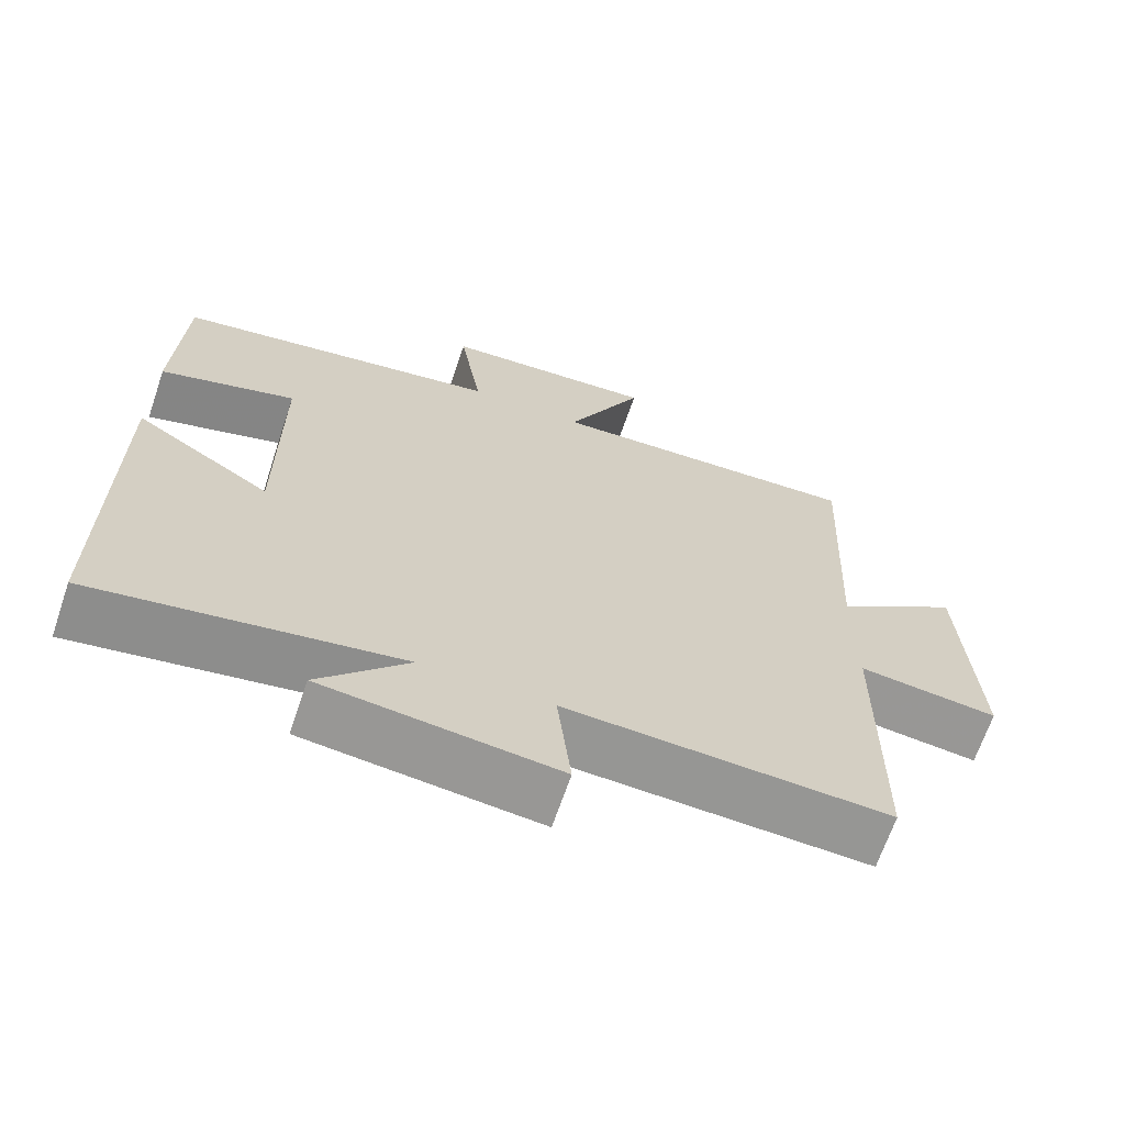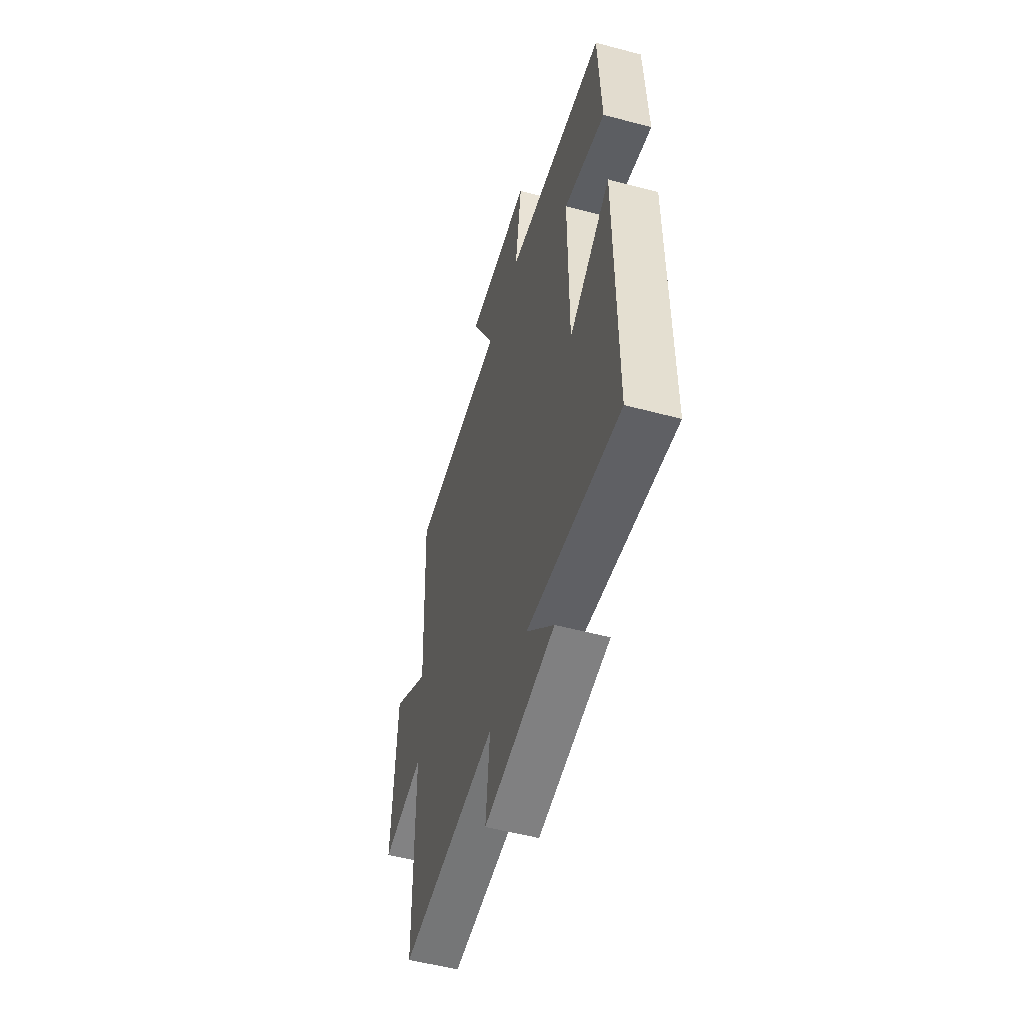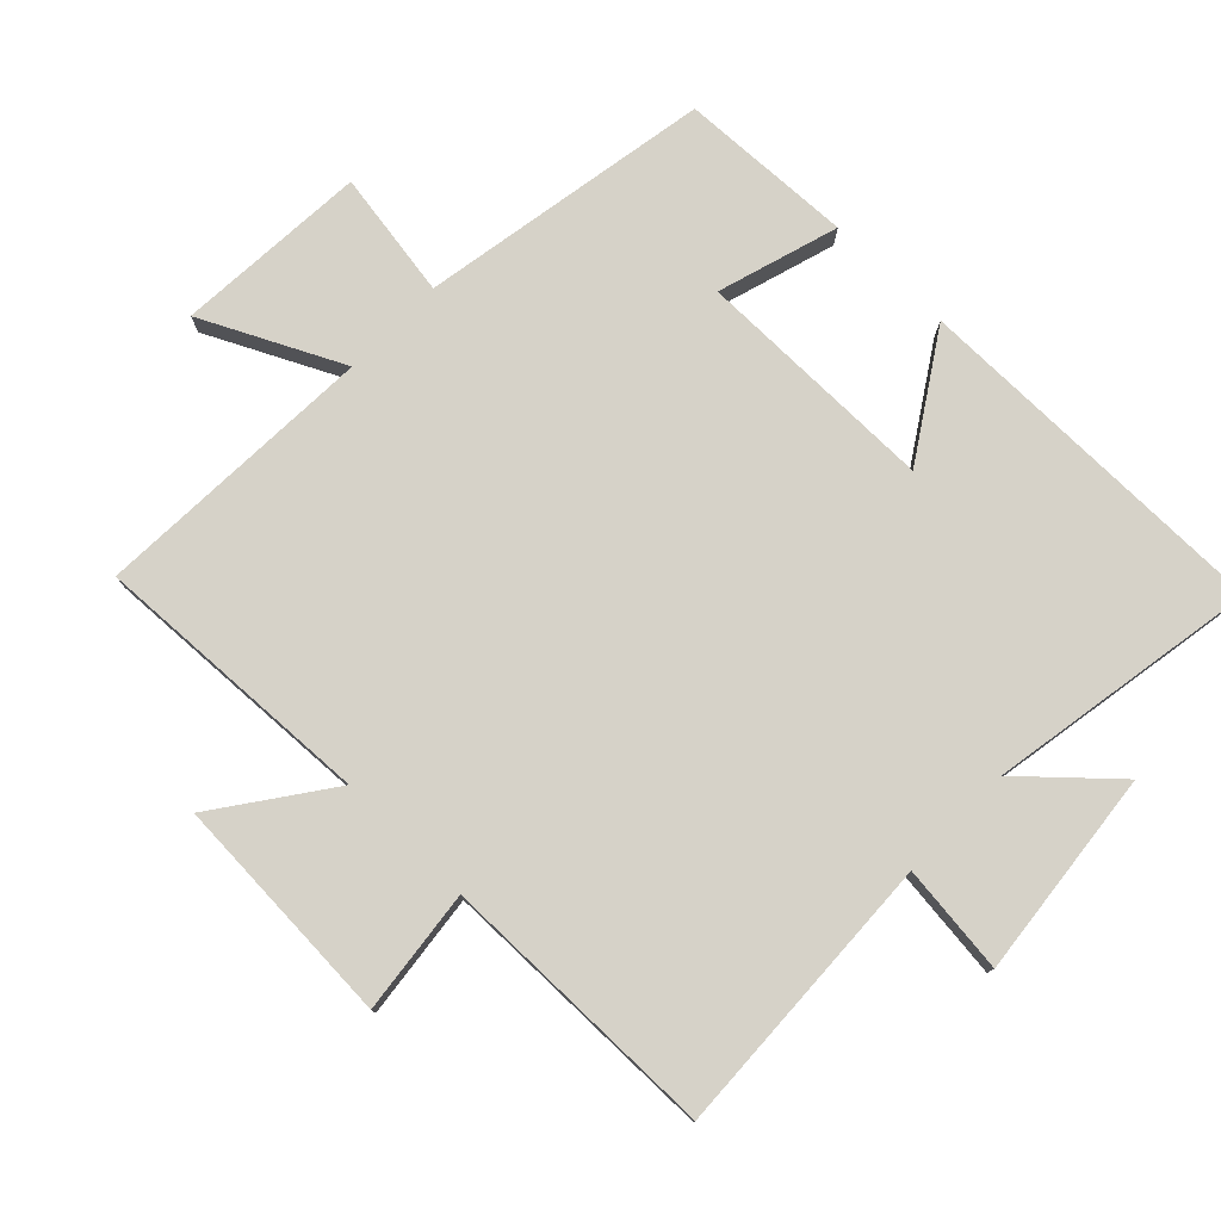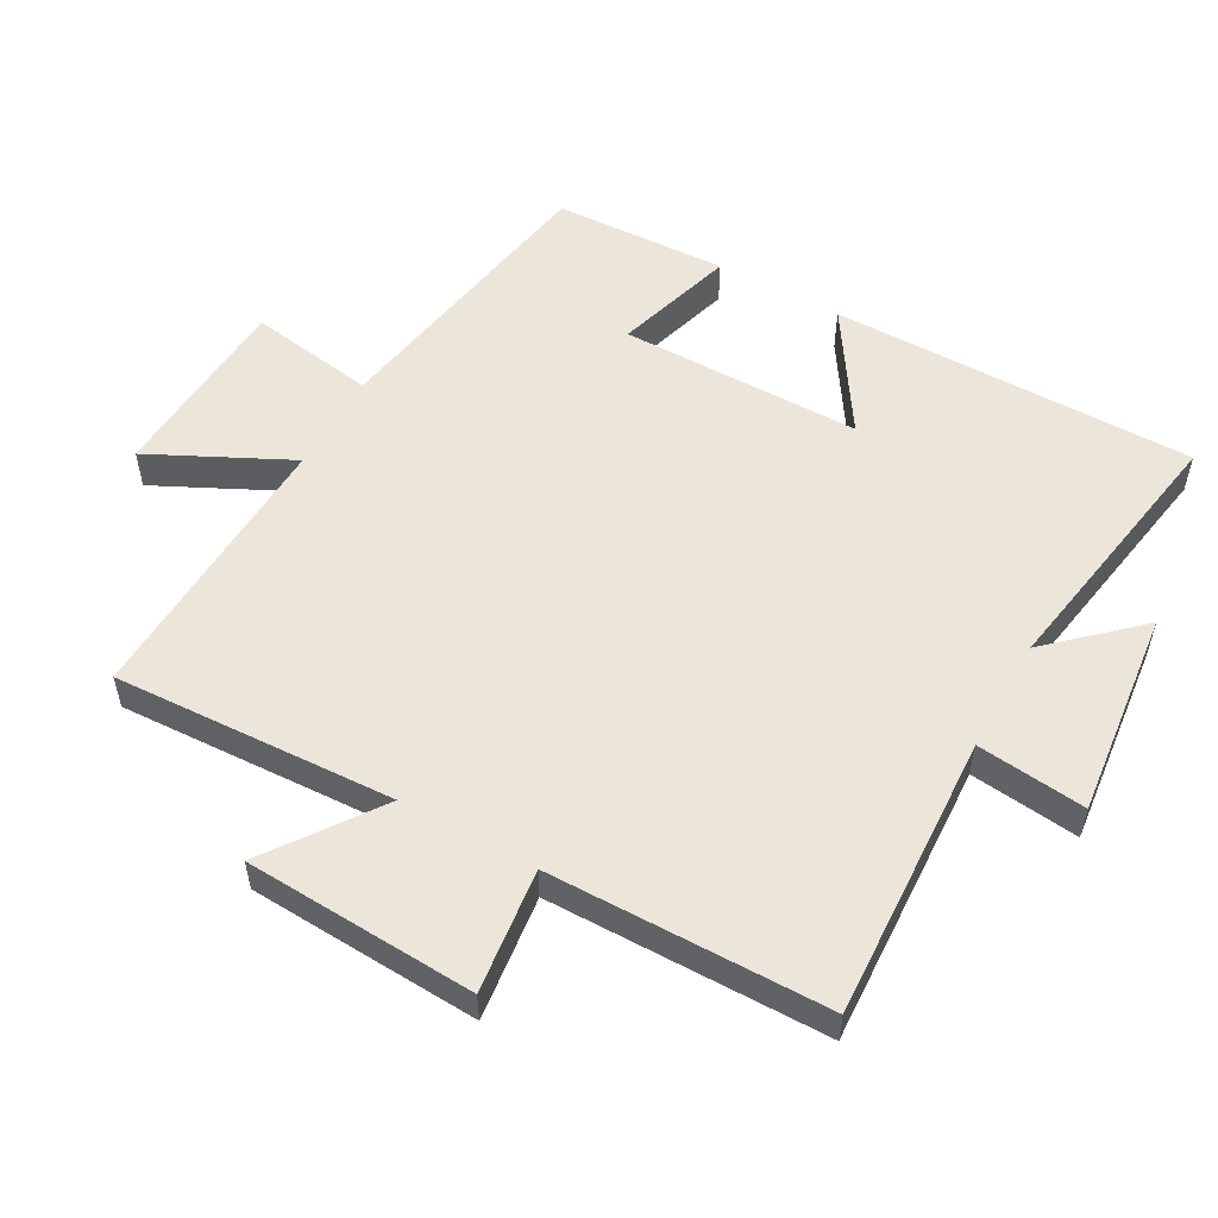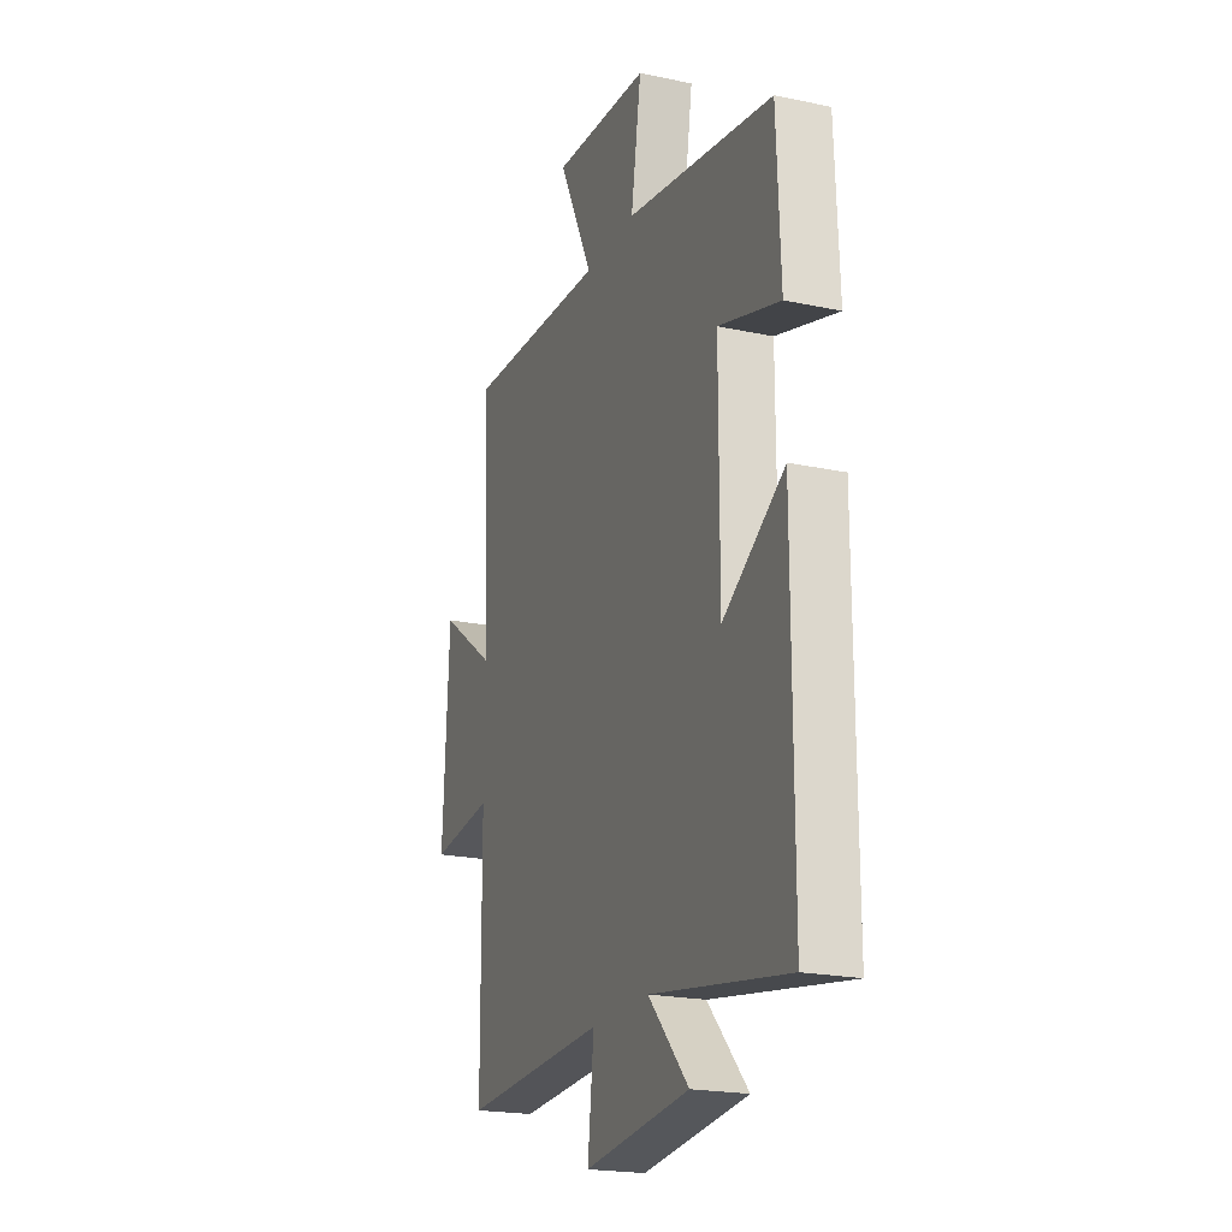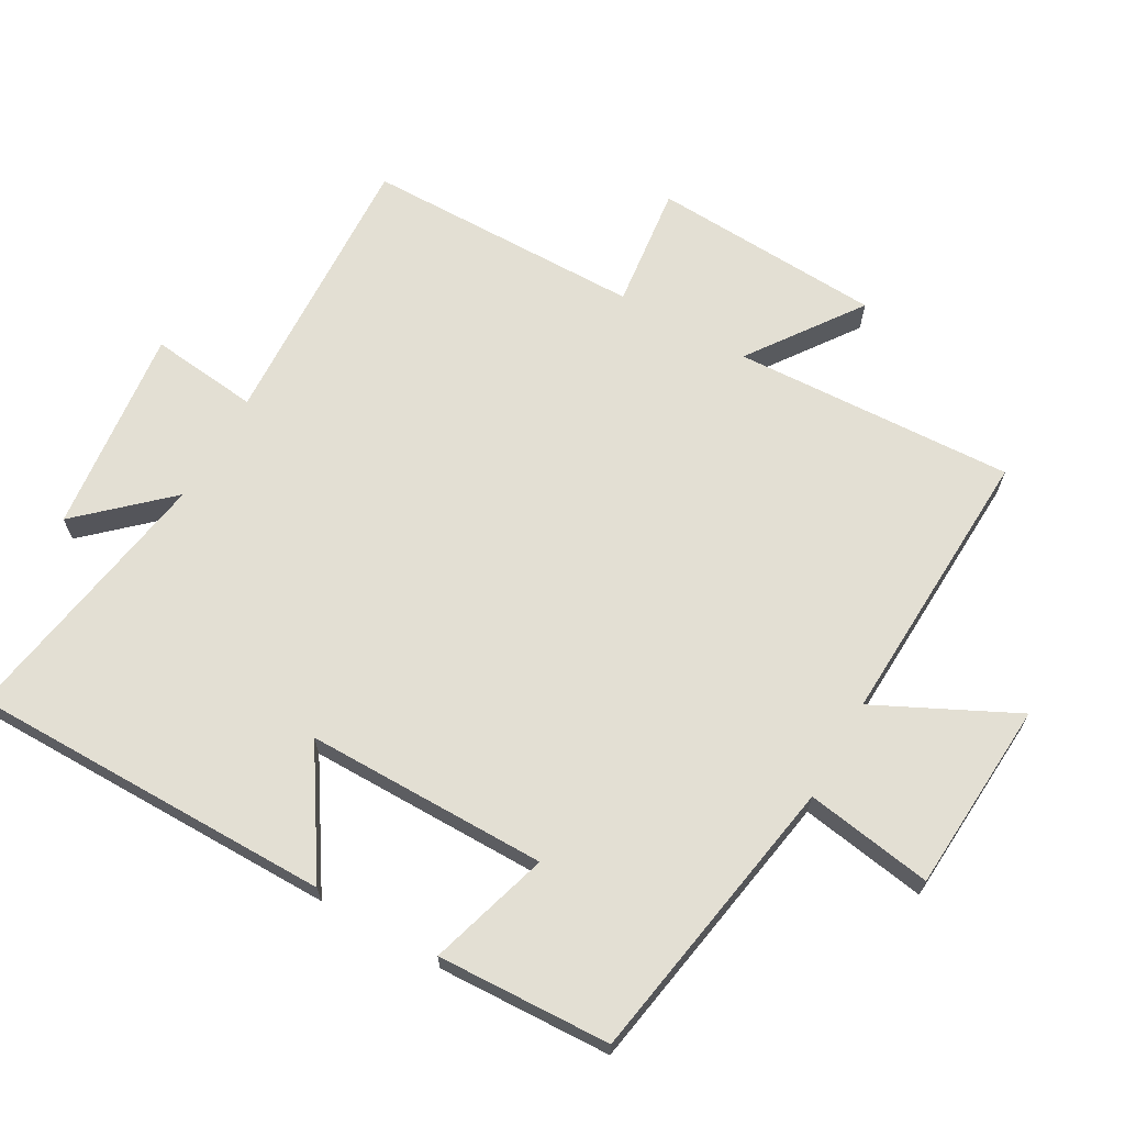
<metadata>
{"format":"obj","ext":"obj","renderer":"f3d","projection":"perspective","resolution":1024,"background":"white","views":[{"elev":-67.2,"azim":-18.8,"up":"+Z"},{"elev":-54.0,"azim":-105.8,"up":"+Z"},{"elev":77.8,"azim":134.2,"up":"+Y"},{"elev":54.4,"azim":119.1,"up":"+Y"},{"elev":-21.0,"azim":-110.9,"up":"+Z"},{"elev":67.0,"azim":-60.4,"up":"+Y"}]}
</metadata>
<code>
v -0.5 0.07 -0.567
v -0.5 0.07 -0.023
v -0.32 0.07 -0.139
v -0.32 0.07 0.221
v -0.5 0.07 0.167
v -0.489 0.07 0.426
v -0.055 0.07 0.5
v -0.085 0.07 0.689
v 0.201 0.07 0.707
v 0.099 0.07 0.5
v 0.52 0.07 0.518
v 0.5 0.07 0.099
v 0.666 0.07 0.217
v 0.684 0.07 -0.127
v 0.5 0.07 -0.105
v 0.496 0.07 -0.52
v 0.073 0.07 -0.5
v 0.091 0.07 -0.662
v -0.217 0.07 -0.628
v -0.099 0.07 -0.5
v -0.5 0 -0.567
v -0.5 0 -0.023
v -0.32 0 -0.139
v -0.32 0 0.221
v -0.5 0 0.167
v -0.489 0 0.426
v -0.055 0 0.5
v -0.085 0 0.689
v 0.201 0 0.707
v 0.099 0 0.5
v 0.52 0 0.518
v 0.5 0 0.099
v 0.666 0 0.217
v 0.684 0 -0.127
v 0.5 0 -0.105
v 0.496 0 -0.52
v 0.073 0 -0.5
v 0.091 0 -0.662
v -0.217 0 -0.628
v -0.099 0 -0.5
f 17 18 19 20
f 15 16 17
f 15 17 20
f 12 13 14 15
f 12 15 20 1
f 10 11 12 1
f 7 8 9 10
f 4 5 6 7
f 3 4 7 10
f 1 2 3
f 1 3 10
f 40 39 38 37
f 37 36 35
f 40 37 35
f 35 34 33 32
f 21 40 35 32
f 21 32 31 30
f 30 29 28 27
f 27 26 25 24
f 30 27 24 23
f 23 22 21
f 30 23 21
f 1 21 22 2
f 2 22 23 3
f 3 23 24 4
f 4 24 25 5
f 5 25 26 6
f 6 26 27 7
f 7 27 28 8
f 8 28 29 9
f 9 29 30 10
f 10 30 31 11
f 11 31 32 12
f 12 32 33 13
f 13 33 34 14
f 14 34 35 15
f 15 35 36 16
f 16 36 37 17
f 17 37 38 18
f 18 38 39 19
f 19 39 40 20
f 20 40 21 1

</code>
